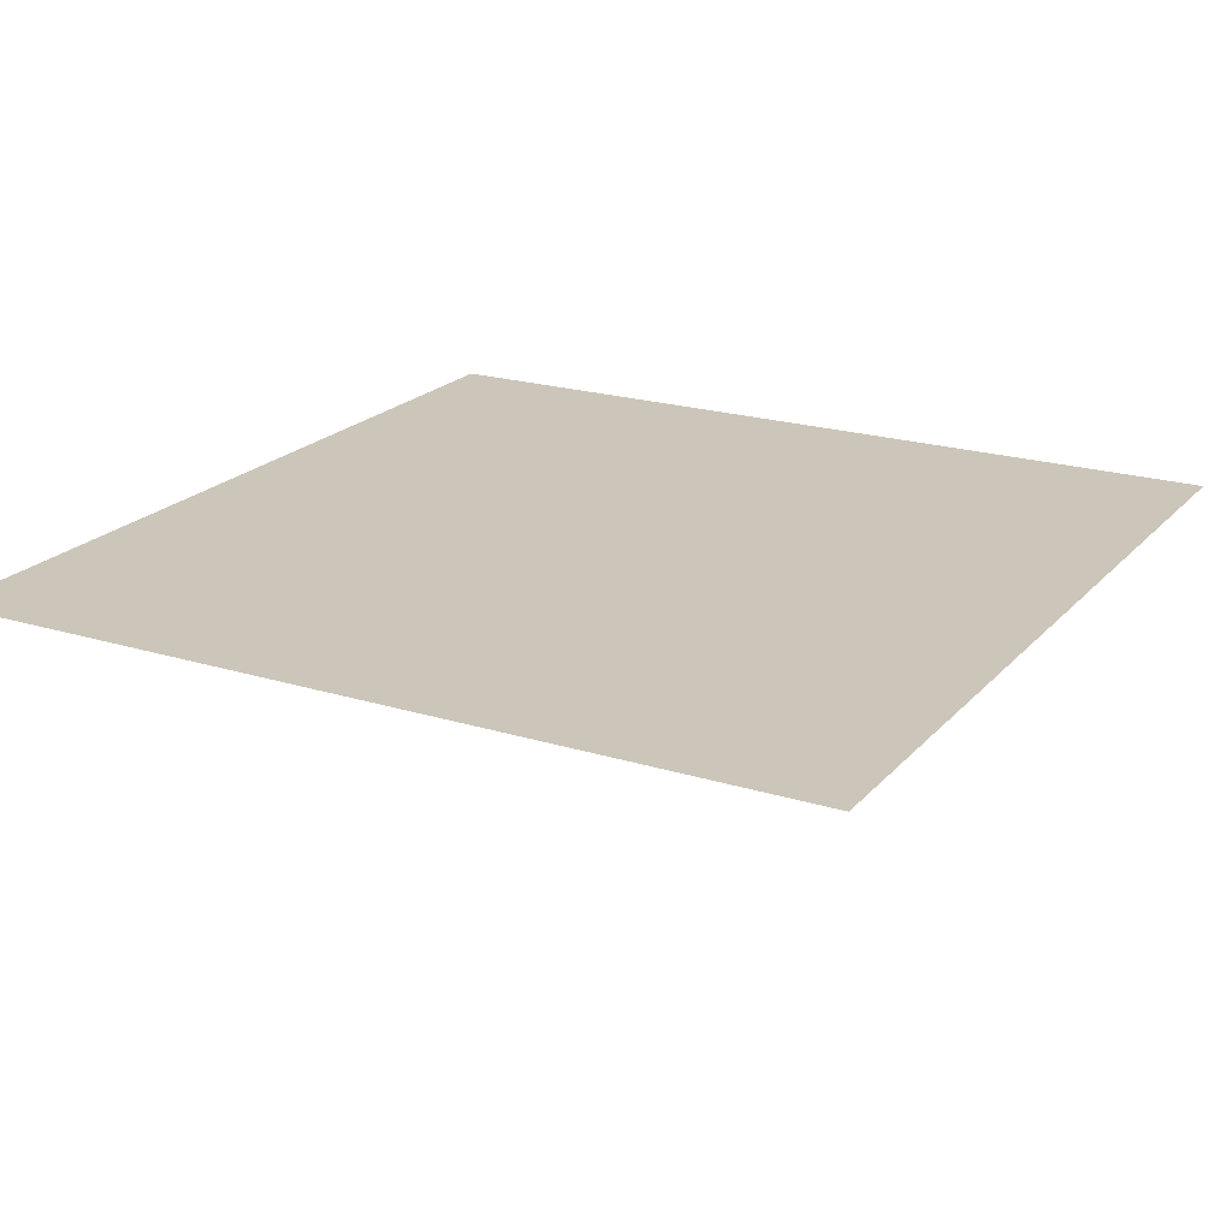
<metadata>
{"format":"obj","ext":"obj","renderer":"f3d","projection":"perspective","resolution":1024,"background":"white","views":[{"elev":21.0,"azim":29.1,"up":"+Z"}]}
</metadata>
<code>
v -0.155 -0.7667 -0.4485
v -0.3844 -0.6812 -0.4485
v -0.5761 -0.5291 -0.4485
v -0.7114 -0.3252 -0.4485
v -0.777 -0.08946 -0.4485
v -0.7667 0.155 -0.4485
v -0.6812 0.3844 -0.4485
v -0.5291 0.5761 -0.4485
v -0.3252 0.7114 -0.4485
v -0.08946 0.777 -0.4485
v 0.155 0.7667 -0.4485
v 0.3844 0.6812 -0.4485
v 0.5761 0.5291 -0.4485
v 0.7114 0.3252 -0.4485
v 0.777 0.08946 -0.4485
v 0.7667 -0.155 -0.4485
v 0.6812 -0.3844 -0.4485
v 0.5291 -0.5761 -0.4485
v 0.3252 -0.7114 -0.4485
v 0.08946 -0.777 -0.4485
v -0.3063 -1.514 -0.6317
v -0.7592 -1.346 -0.6317
v -1.138 -1.045 -0.6317
v -1.405 -0.6424 -0.6317
v -1.535 -0.1767 -0.6317
v -1.514 0.3063 -0.6317
v -1.346 0.7592 -0.6317
v -1.045 1.138 -0.6317
v -0.6424 1.405 -0.6317
v -0.1767 1.535 -0.6317
v 0.3063 1.514 -0.6317
v 0.7592 1.346 -0.6317
v 1.138 1.045 -0.6317
v 1.405 0.6424 -0.6317
v 1.535 0.1767 -0.6317
v 1.514 -0.3063 -0.6317
v 1.346 -0.7592 -0.6317
v 1.045 -1.138 -0.6317
v 0.6424 -1.405 -0.6317
v 0.1767 -1.535 -0.6317
v -0.4499 -2.225 -0.9319
v -1.115 -1.977 -0.9319
v -1.672 -1.536 -0.9319
v -2.064 -0.9438 -0.9319
v -2.255 -0.2596 -0.9319
v -2.225 0.4499 -0.9319
v -1.977 1.115 -0.9319
v -1.536 1.672 -0.9319
v -0.9438 2.064 -0.9319
v -0.2596 2.255 -0.9319
v 0.4499 2.225 -0.9319
v 1.115 1.977 -0.9319
v 1.672 1.536 -0.9319
v 2.064 0.9438 -0.9319
v 2.255 0.2596 -0.9319
v 2.225 -0.4499 -0.9319
v 1.977 -1.115 -0.9319
v 1.536 -1.672 -0.9319
v 0.9438 -2.064 -0.9319
v 0.2596 -2.255 -0.9319
v -0.5825 -2.881 -1.342
v -1.444 -2.56 -1.342
v -2.164 -1.988 -1.342
v -2.673 -1.222 -1.342
v -2.92 -0.3361 -1.342
v -2.881 0.5825 -1.342
v -2.56 1.444 -1.342
v -1.988 2.164 -1.342
v -1.222 2.673 -1.342
v -0.3361 2.92 -1.342
v 0.5825 2.881 -1.342
v 1.444 2.56 -1.342
v 2.164 1.988 -1.342
v 2.673 1.222 -1.342
v 2.92 0.3361 -1.342
v 2.881 -0.5825 -1.342
v 2.56 -1.444 -1.342
v 1.988 -2.164 -1.342
v 1.222 -2.673 -1.342
v 0.3361 -2.92 -1.342
v -0.7008 -3.465 -1.851
v -1.737 -3.079 -1.851
v -2.604 -2.392 -1.851
v -3.215 -1.47 -1.851
v -3.512 -0.4044 -1.851
v -3.465 0.7008 -1.851
v -3.079 1.737 -1.851
v -2.392 2.604 -1.851
v -1.47 3.215 -1.851
v -0.4044 3.512 -1.851
v 0.7008 3.465 -1.851
v 1.737 3.079 -1.851
v 2.604 2.392 -1.851
v 3.215 1.47 -1.851
v 3.512 0.4044 -1.851
v 3.465 -0.7008 -1.851
v 3.079 -1.737 -1.851
v 2.392 -2.604 -1.851
v 1.47 -3.215 -1.851
v 0.4044 -3.512 -1.851
v -0.8018 -3.965 -2.448
v -1.988 -3.523 -2.448
v -2.979 -2.736 -2.448
v -3.679 -1.682 -2.448
v -4.019 -0.4627 -2.448
v -3.965 0.8018 -2.448
v -3.523 1.988 -2.448
v -2.736 2.979 -2.448
v -1.682 3.679 -2.448
v -0.4627 4.019 -2.448
v 0.8018 3.965 -2.448
v 1.988 3.523 -2.448
v 2.979 2.736 -2.448
v 3.679 1.682 -2.448
v 4.019 0.4627 -2.448
v 3.965 -0.8018 -2.448
v 3.523 -1.988 -2.448
v 2.736 -2.979 -2.448
v 1.682 -3.679 -2.448
v 0.4627 -4.019 -2.448
v -0.883 -4.367 -3.117
v -2.189 -3.88 -3.117
v -3.281 -3.014 -3.117
v -4.052 -1.852 -3.117
v -4.426 -0.5095 -3.117
v -4.367 0.883 -3.117
v -3.88 2.189 -3.117
v -3.014 3.281 -3.117
v -1.852 4.052 -3.117
v -0.5095 4.426 -3.117
v 0.883 4.367 -3.117
v 2.189 3.88 -3.117
v 3.281 3.014 -3.117
v 4.052 1.852 -3.117
v 4.426 0.5095 -3.117
v 4.367 -0.883 -3.117
v 3.88 -2.189 -3.117
v 3.014 -3.281 -3.117
v 1.852 -4.052 -3.117
v 0.5095 -4.426 -3.117
v -0.9426 -4.661 -3.842
v -2.337 -4.142 -3.842
v -3.502 -3.217 -3.842
v -4.325 -1.977 -3.842
v -4.724 -0.5439 -3.842
v -4.661 0.9426 -3.842
v -4.142 2.337 -3.842
v -3.217 3.502 -3.842
v -1.977 4.325 -3.842
v -0.5439 4.724 -3.842
v 0.9426 4.661 -3.842
v 2.337 4.142 -3.842
v 3.502 3.217 -3.842
v 4.325 1.977 -3.842
v 4.724 0.5439 -3.842
v 4.661 -0.9426 -3.842
v 4.142 -2.337 -3.842
v 3.217 -3.502 -3.842
v 1.977 -4.325 -3.842
v 0.5439 -4.724 -3.842
v -0.9789 -4.84 -4.605
v -2.427 -4.301 -4.605
v -3.637 -3.341 -4.605
v -4.491 -2.053 -4.605
v -4.906 -0.5648 -4.605
v -4.84 0.9789 -4.605
v -4.301 2.427 -4.605
v -3.341 3.637 -4.605
v -2.053 4.491 -4.605
v -0.5648 4.906 -4.605
v 0.9789 4.84 -4.605
v 2.427 4.301 -4.605
v 3.637 3.341 -4.605
v 4.491 2.053 -4.605
v 4.906 0.5648 -4.605
v 4.84 -0.9789 -4.605
v 4.301 -2.427 -4.605
v 3.341 -3.637 -4.605
v 2.053 -4.491 -4.605
v 0.5648 -4.906 -4.605
v -0.9911 -4.901 -5.387
v -2.457 -4.355 -5.387
v -3.682 -3.382 -5.387
v -4.547 -2.079 -5.387
v -4.967 -0.5719 -5.387
v -4.901 0.9911 -5.387
v -4.355 2.457 -5.387
v -3.382 3.682 -5.387
v -2.079 4.547 -5.387
v -0.5719 4.967 -5.387
v 0.9911 4.901 -5.387
v 2.457 4.355 -5.387
v 3.682 3.382 -5.387
v 4.547 2.079 -5.387
v 4.967 0.5719 -5.387
v 4.901 -0.9911 -5.387
v 4.355 -2.457 -5.387
v 3.382 -3.682 -5.387
v 2.079 -4.547 -5.387
v 0.5719 -4.967 -5.387
v -0.9789 -4.84 -6.169
v -2.427 -4.301 -6.169
v -3.637 -3.341 -6.169
v -4.491 -2.053 -6.169
v -4.906 -0.5648 -6.169
v -4.84 0.9789 -6.169
v -4.301 2.427 -6.169
v -3.341 3.637 -6.169
v -2.053 4.491 -6.169
v -0.5648 4.906 -6.169
v 0.9789 4.84 -6.169
v 2.427 4.301 -6.169
v 3.637 3.341 -6.169
v 4.491 2.053 -6.169
v 4.906 0.5648 -6.169
v 4.84 -0.9789 -6.169
v 4.301 -2.427 -6.169
v 3.341 -3.637 -6.169
v 2.053 -4.491 -6.169
v 0.5648 -4.906 -6.169
v -0.9426 -4.661 -6.932
v -2.337 -4.142 -6.932
v -3.502 -3.217 -6.932
v -4.325 -1.977 -6.932
v -4.724 -0.5439 -6.932
v -4.661 0.9426 -6.932
v -4.142 2.337 -6.932
v -3.217 3.502 -6.932
v -1.977 4.325 -6.932
v -0.5439 4.724 -6.932
v 0.9426 4.661 -6.932
v 2.337 4.142 -6.932
v 3.502 3.217 -6.932
v 4.325 1.977 -6.932
v 4.724 0.5439 -6.932
v 4.661 -0.9426 -6.932
v 4.142 -2.337 -6.932
v 3.217 -3.502 -6.932
v 1.977 -4.325 -6.932
v 0.5439 -4.724 -6.932
v -0.883 -4.367 -7.657
v -2.189 -3.88 -7.657
v -3.281 -3.014 -7.657
v -4.052 -1.852 -7.657
v -4.426 -0.5095 -7.657
v -4.367 0.883 -7.657
v -3.88 2.189 -7.657
v -3.014 3.281 -7.657
v -1.852 4.052 -7.657
v -0.5095 4.426 -7.657
v 0.883 4.367 -7.657
v 2.189 3.88 -7.657
v 3.281 3.014 -7.657
v 4.052 1.852 -7.657
v 4.426 0.5095 -7.657
v 4.367 -0.883 -7.657
v 3.88 -2.189 -7.657
v 3.014 -3.281 -7.657
v 1.852 -4.052 -7.657
v 0.5095 -4.426 -7.657
v -0.8018 -3.965 -8.326
v -1.988 -3.523 -8.326
v -2.979 -2.736 -8.326
v -3.679 -1.682 -8.326
v -4.019 -0.4627 -8.326
v -3.965 0.8018 -8.326
v -3.523 1.988 -8.326
v -2.736 2.979 -8.326
v -1.682 3.679 -8.326
v -0.4627 4.019 -8.326
v 0.8018 3.965 -8.326
v 1.988 3.523 -8.326
v 2.979 2.736 -8.326
v 3.679 1.682 -8.326
v 4.019 0.4627 -8.326
v 3.965 -0.8018 -8.326
v 3.523 -1.988 -8.326
v 2.736 -2.979 -8.326
v 1.682 -3.679 -8.326
v 0.4627 -4.019 -8.326
v -0.7008 -3.465 -8.922
v -1.737 -3.079 -8.922
v -2.604 -2.392 -8.922
v -3.215 -1.47 -8.922
v -3.512 -0.4044 -8.922
v -3.465 0.7008 -8.922
v -3.079 1.737 -8.922
v -2.392 2.604 -8.922
v -1.47 3.215 -8.922
v -0.4044 3.512 -8.922
v 0.7008 3.465 -8.922
v 1.737 3.079 -8.922
v 2.604 2.392 -8.922
v 3.215 1.47 -8.922
v 3.512 0.4044 -8.922
v 3.465 -0.7008 -8.922
v 3.079 -1.737 -8.922
v 2.392 -2.604 -8.922
v 1.47 -3.215 -8.922
v 0.4044 -3.512 -8.922
v -0.5825 -2.881 -9.432
v -1.444 -2.56 -9.432
v -2.164 -1.988 -9.432
v -2.673 -1.222 -9.432
v -2.92 -0.3361 -9.432
v -2.881 0.5825 -9.432
v -2.56 1.444 -9.432
v -1.988 2.164 -9.432
v -1.222 2.673 -9.432
v -0.3361 2.92 -9.432
v 0.5825 2.881 -9.432
v 1.444 2.56 -9.432
v 2.164 1.988 -9.432
v 2.673 1.222 -9.432
v 2.92 0.3361 -9.432
v 2.881 -0.5825 -9.432
v 2.56 -1.444 -9.432
v 1.988 -2.164 -9.432
v 1.222 -2.673 -9.432
v 0.3361 -2.92 -9.432
v -0.4499 -2.225 -9.842
v -1.115 -1.977 -9.842
v -1.672 -1.536 -9.842
v -2.064 -0.9438 -9.842
v -2.255 -0.2596 -9.842
v -2.225 0.4499 -9.842
v -1.977 1.115 -9.842
v -1.536 1.672 -9.842
v -0.9438 2.064 -9.842
v -0.2596 2.255 -9.842
v 0.4499 2.225 -9.842
v 1.115 1.977 -9.842
v 1.672 1.536 -9.842
v 2.064 0.9438 -9.842
v 2.255 0.2596 -9.842
v 2.225 -0.4499 -9.842
v 1.977 -1.115 -9.842
v 1.536 -1.672 -9.842
v 0.9438 -2.064 -9.842
v 0.2596 -2.255 -9.842
v -0.3063 -1.514 -10.14
v -0.7592 -1.346 -10.14
v -1.138 -1.045 -10.14
v -1.405 -0.6424 -10.14
v -1.535 -0.1767 -10.14
v -1.514 0.3063 -10.14
v -1.346 0.7592 -10.14
v -1.045 1.138 -10.14
v -0.6424 1.405 -10.14
v -0.1767 1.535 -10.14
v 0.3063 1.514 -10.14
v 0.7592 1.346 -10.14
v 1.138 1.045 -10.14
v 1.405 0.6424 -10.14
v 1.535 0.1767 -10.14
v 1.514 -0.3063 -10.14
v 1.346 -0.7592 -10.14
v 1.045 -1.138 -10.14
v 0.6424 -1.405 -10.14
v 0.1767 -1.535 -10.14
v -0.155 -0.7667 -10.33
v -0.3844 -0.6812 -10.33
v -0.5761 -0.5291 -10.33
v -0.7114 -0.3252 -10.33
v -0.777 -0.08946 -10.33
v -0.7667 0.155 -10.33
v -0.6812 0.3844 -10.33
v -0.5291 0.5761 -10.33
v -0.3252 0.7114 -10.33
v -0.08946 0.777 -10.33
v 0.155 0.7667 -10.33
v 0.3844 0.6812 -10.33
v 0.5761 0.5291 -10.33
v 0.7114 0.3252 -10.33
v 0.777 0.08946 -10.33
v 0.7667 -0.155 -10.33
v 0.6812 -0.3844 -10.33
v 0.5291 -0.5761 -10.33
v 0.3252 -0.7114 -10.33
v 0.08946 -0.777 -10.33
v 0 0 -0.387
v 0 0 -10.39
f 1 2 22
f 1 22 21
f 2 3 23
f 2 23 22
f 3 4 24
f 3 24 23
f 4 5 25
f 4 25 24
f 5 6 26
f 5 26 25
f 6 7 27
f 6 27 26
f 7 8 28
f 7 28 27
f 8 9 29
f 8 29 28
f 9 10 30
f 9 30 29
f 10 11 31
f 10 31 30
f 11 12 32
f 11 32 31
f 12 13 33
f 12 33 32
f 13 14 34
f 13 34 33
f 14 15 35
f 14 35 34
f 15 16 36
f 15 36 35
f 16 17 37
f 16 37 36
f 17 18 38
f 17 38 37
f 18 19 39
f 18 39 38
f 19 20 40
f 19 40 39
f 20 1 21
f 20 21 40
f 21 22 42
f 21 42 41
f 22 23 43
f 22 43 42
f 23 24 44
f 23 44 43
f 24 25 45
f 24 45 44
f 25 26 46
f 25 46 45
f 26 27 47
f 26 47 46
f 27 28 48
f 27 48 47
f 28 29 49
f 28 49 48
f 29 30 50
f 29 50 49
f 30 31 51
f 30 51 50
f 31 32 52
f 31 52 51
f 32 33 53
f 32 53 52
f 33 34 54
f 33 54 53
f 34 35 55
f 34 55 54
f 35 36 56
f 35 56 55
f 36 37 57
f 36 57 56
f 37 38 58
f 37 58 57
f 38 39 59
f 38 59 58
f 39 40 60
f 39 60 59
f 40 21 41
f 40 41 60
f 41 42 62
f 41 62 61
f 42 43 63
f 42 63 62
f 43 44 64
f 43 64 63
f 44 45 65
f 44 65 64
f 45 46 66
f 45 66 65
f 46 47 67
f 46 67 66
f 47 48 68
f 47 68 67
f 48 49 69
f 48 69 68
f 49 50 70
f 49 70 69
f 50 51 71
f 50 71 70
f 51 52 72
f 51 72 71
f 52 53 73
f 52 73 72
f 53 54 74
f 53 74 73
f 54 55 75
f 54 75 74
f 55 56 76
f 55 76 75
f 56 57 77
f 56 77 76
f 57 58 78
f 57 78 77
f 58 59 79
f 58 79 78
f 59 60 80
f 59 80 79
f 60 41 61
f 60 61 80
f 61 62 82
f 61 82 81
f 62 63 83
f 62 83 82
f 63 64 84
f 63 84 83
f 64 65 85
f 64 85 84
f 65 66 86
f 65 86 85
f 66 67 87
f 66 87 86
f 67 68 88
f 67 88 87
f 68 69 89
f 68 89 88
f 69 70 90
f 69 90 89
f 70 71 91
f 70 91 90
f 71 72 92
f 71 92 91
f 72 73 93
f 72 93 92
f 73 74 94
f 73 94 93
f 74 75 95
f 74 95 94
f 75 76 96
f 75 96 95
f 76 77 97
f 76 97 96
f 77 78 98
f 77 98 97
f 78 79 99
f 78 99 98
f 79 80 100
f 79 100 99
f 80 61 81
f 80 81 100
f 81 82 102
f 81 102 101
f 82 83 103
f 82 103 102
f 83 84 104
f 83 104 103
f 84 85 105
f 84 105 104
f 85 86 106
f 85 106 105
f 86 87 107
f 86 107 106
f 87 88 108
f 87 108 107
f 88 89 109
f 88 109 108
f 89 90 110
f 89 110 109
f 90 91 111
f 90 111 110
f 91 92 112
f 91 112 111
f 92 93 113
f 92 113 112
f 93 94 114
f 93 114 113
f 94 95 115
f 94 115 114
f 95 96 116
f 95 116 115
f 96 97 117
f 96 117 116
f 97 98 118
f 97 118 117
f 98 99 119
f 98 119 118
f 99 100 120
f 99 120 119
f 100 81 101
f 100 101 120
f 101 102 122
f 101 122 121
f 102 103 123
f 102 123 122
f 103 104 124
f 103 124 123
f 104 105 125
f 104 125 124
f 105 106 126
f 105 126 125
f 106 107 127
f 106 127 126
f 107 108 128
f 107 128 127
f 108 109 129
f 108 129 128
f 109 110 130
f 109 130 129
f 110 111 131
f 110 131 130
f 111 112 132
f 111 132 131
f 112 113 133
f 112 133 132
f 113 114 134
f 113 134 133
f 114 115 135
f 114 135 134
f 115 116 136
f 115 136 135
f 116 117 137
f 116 137 136
f 117 118 138
f 117 138 137
f 118 119 139
f 118 139 138
f 119 120 140
f 119 140 139
f 120 101 121
f 120 121 140
f 121 122 142
f 121 142 141
f 122 123 143
f 122 143 142
f 123 124 144
f 123 144 143
f 124 125 145
f 124 145 144
f 125 126 146
f 125 146 145
f 126 127 147
f 126 147 146
f 127 128 148
f 127 148 147
f 128 129 149
f 128 149 148
f 129 130 150
f 129 150 149
f 130 131 151
f 130 151 150
f 131 132 152
f 131 152 151
f 132 133 153
f 132 153 152
f 133 134 154
f 133 154 153
f 134 135 155
f 134 155 154
f 135 136 156
f 135 156 155
f 136 137 157
f 136 157 156
f 137 138 158
f 137 158 157
f 138 139 159
f 138 159 158
f 139 140 160
f 139 160 159
f 140 121 141
f 140 141 160
f 141 142 162
f 141 162 161
f 142 143 163
f 142 163 162
f 143 144 164
f 143 164 163
f 144 145 165
f 144 165 164
f 145 146 166
f 145 166 165
f 146 147 167
f 146 167 166
f 147 148 168
f 147 168 167
f 148 149 169
f 148 169 168
f 149 150 170
f 149 170 169
f 150 151 171
f 150 171 170
f 151 152 172
f 151 172 171
f 152 153 173
f 152 173 172
f 153 154 174
f 153 174 173
f 154 155 175
f 154 175 174
f 155 156 176
f 155 176 175
f 156 157 177
f 156 177 176
f 157 158 178
f 157 178 177
f 158 159 179
f 158 179 178
f 159 160 180
f 159 180 179
f 160 141 161
f 160 161 180
f 161 162 182
f 161 182 181
f 162 163 183
f 162 183 182
f 163 164 184
f 163 184 183
f 164 165 185
f 164 185 184
f 165 166 186
f 165 186 185
f 166 167 187
f 166 187 186
f 167 168 188
f 167 188 187
f 168 169 189
f 168 189 188
f 169 170 190
f 169 190 189
f 170 171 191
f 170 191 190
f 171 172 192
f 171 192 191
f 172 173 193
f 172 193 192
f 173 174 194
f 173 194 193
f 174 175 195
f 174 195 194
f 175 176 196
f 175 196 195
f 176 177 197
f 176 197 196
f 177 178 198
f 177 198 197
f 178 179 199
f 178 199 198
f 179 180 200
f 179 200 199
f 180 161 181
f 180 181 200
f 181 182 202
f 181 202 201
f 182 183 203
f 182 203 202
f 183 184 204
f 183 204 203
f 184 185 205
f 184 205 204
f 185 186 206
f 185 206 205
f 186 187 207
f 186 207 206
f 187 188 208
f 187 208 207
f 188 189 209
f 188 209 208
f 189 190 210
f 189 210 209
f 190 191 211
f 190 211 210
f 191 192 212
f 191 212 211
f 192 193 213
f 192 213 212
f 193 194 214
f 193 214 213
f 194 195 215
f 194 215 214
f 195 196 216
f 195 216 215
f 196 197 217
f 196 217 216
f 197 198 218
f 197 218 217
f 198 199 219
f 198 219 218
f 199 200 220
f 199 220 219
f 200 181 201
f 200 201 220
f 201 202 222
f 201 222 221
f 202 203 223
f 202 223 222
f 203 204 224
f 203 224 223
f 204 205 225
f 204 225 224
f 205 206 226
f 205 226 225
f 206 207 227
f 206 227 226
f 207 208 228
f 207 228 227
f 208 209 229
f 208 229 228
f 209 210 230
f 209 230 229
f 210 211 231
f 210 231 230
f 211 212 232
f 211 232 231
f 212 213 233
f 212 233 232
f 213 214 234
f 213 234 233
f 214 215 235
f 214 235 234
f 215 216 236
f 215 236 235
f 216 217 237
f 216 237 236
f 217 218 238
f 217 238 237
f 218 219 239
f 218 239 238
f 219 220 240
f 219 240 239
f 220 201 221
f 220 221 240
f 221 222 242
f 221 242 241
f 222 223 243
f 222 243 242
f 223 224 244
f 223 244 243
f 224 225 245
f 224 245 244
f 225 226 246
f 225 246 245
f 226 227 247
f 226 247 246
f 227 228 248
f 227 248 247
f 228 229 249
f 228 249 248
f 229 230 250
f 229 250 249
f 230 231 251
f 230 251 250
f 231 232 252
f 231 252 251
f 232 233 253
f 232 253 252
f 233 234 254
f 233 254 253
f 234 235 255
f 234 255 254
f 235 236 256
f 235 256 255
f 236 237 257
f 236 257 256
f 237 238 258
f 237 258 257
f 238 239 259
f 238 259 258
f 239 240 260
f 239 260 259
f 240 221 241
f 240 241 260
f 241 242 262
f 241 262 261
f 242 243 263
f 242 263 262
f 243 244 264
f 243 264 263
f 244 245 265
f 244 265 264
f 245 246 266
f 245 266 265
f 246 247 267
f 246 267 266
f 247 248 268
f 247 268 267
f 248 249 269
f 248 269 268
f 249 250 270
f 249 270 269
f 250 251 271
f 250 271 270
f 251 252 272
f 251 272 271
f 252 253 273
f 252 273 272
f 253 254 274
f 253 274 273
f 254 255 275
f 254 275 274
f 255 256 276
f 255 276 275
f 256 257 277
f 256 277 276
f 257 258 278
f 257 278 277
f 258 259 279
f 258 279 278
f 259 260 280
f 259 280 279
f 260 241 261
f 260 261 280
f 261 262 282
f 261 282 281
f 262 263 283
f 262 283 282
f 263 264 284
f 263 284 283
f 264 265 285
f 264 285 284
f 265 266 286
f 265 286 285
f 266 267 287
f 266 287 286
f 267 268 288
f 267 288 287
f 268 269 289
f 268 289 288
f 269 270 290
f 269 290 289
f 270 271 291
f 270 291 290
f 271 272 292
f 271 292 291
f 272 273 293
f 272 293 292
f 273 274 294
f 273 294 293
f 274 275 295
f 274 295 294
f 275 276 296
f 275 296 295
f 276 277 297
f 276 297 296
f 277 278 298
f 277 298 297
f 278 279 299
f 278 299 298
f 279 280 300
f 279 300 299
f 280 261 281
f 280 281 300
f 281 282 302
f 281 302 301
f 282 283 303
f 282 303 302
f 283 284 304
f 283 304 303
f 284 285 305
f 284 305 304
f 285 286 306
f 285 306 305
f 286 287 307
f 286 307 306
f 287 288 308
f 287 308 307
f 288 289 309
f 288 309 308
f 289 290 310
f 289 310 309
f 290 291 311
f 290 311 310
f 291 292 312
f 291 312 311
f 292 293 313
f 292 313 312
f 293 294 314
f 293 314 313
f 294 295 315
f 294 315 314
f 295 296 316
f 295 316 315
f 296 297 317
f 296 317 316
f 297 298 318
f 297 318 317
f 298 299 319
f 298 319 318
f 299 300 320
f 299 320 319
f 300 281 301
f 300 301 320
f 301 302 322
f 301 322 321
f 302 303 323
f 302 323 322
f 303 304 324
f 303 324 323
f 304 305 325
f 304 325 324
f 305 306 326
f 305 326 325
f 306 307 327
f 306 327 326
f 307 308 328
f 307 328 327
f 308 309 329
f 308 329 328
f 309 310 330
f 309 330 329
f 310 311 331
f 310 331 330
f 311 312 332
f 311 332 331
f 312 313 333
f 312 333 332
f 313 314 334
f 313 334 333
f 314 315 335
f 314 335 334
f 315 316 336
f 315 336 335
f 316 317 337
f 316 337 336
f 317 318 338
f 317 338 337
f 318 319 339
f 318 339 338
f 319 320 340
f 319 340 339
f 320 301 321
f 320 321 340
f 321 322 342
f 321 342 341
f 322 323 343
f 322 343 342
f 323 324 344
f 323 344 343
f 324 325 345
f 324 345 344
f 325 326 346
f 325 346 345
f 326 327 347
f 326 347 346
f 327 328 348
f 327 348 347
f 328 329 349
f 328 349 348
f 329 330 350
f 329 350 349
f 330 331 351
f 330 351 350
f 331 332 352
f 331 352 351
f 332 333 353
f 332 353 352
f 333 334 354
f 333 354 353
f 334 335 355
f 334 355 354
f 335 336 356
f 335 356 355
f 336 337 357
f 336 357 356
f 337 338 358
f 337 358 357
f 338 339 359
f 338 359 358
f 339 340 360
f 339 360 359
f 340 321 341
f 340 341 360
f 341 342 362
f 341 362 361
f 342 343 363
f 342 363 362
f 343 344 364
f 343 364 363
f 344 345 365
f 344 365 364
f 345 346 366
f 345 366 365
f 346 347 367
f 346 367 366
f 347 348 368
f 347 368 367
f 348 349 369
f 348 369 368
f 349 350 370
f 349 370 369
f 350 351 371
f 350 371 370
f 351 352 372
f 351 372 371
f 352 353 373
f 352 373 372
f 353 354 374
f 353 374 373
f 354 355 375
f 354 375 374
f 355 356 376
f 355 376 375
f 356 357 377
f 356 377 376
f 357 358 378
f 357 378 377
f 358 359 379
f 358 379 378
f 359 360 380
f 359 380 379
f 360 341 361
f 360 361 380
f 2 1 381
f 3 2 381
f 4 3 381
f 5 4 381
f 6 5 381
f 7 6 381
f 8 7 381
f 9 8 381
f 10 9 381
f 11 10 381
f 12 11 381
f 13 12 381
f 14 13 381
f 15 14 381
f 16 15 381
f 17 16 381
f 18 17 381
f 19 18 381
f 20 19 381
f 1 20 381
f 361 362 382
f 362 363 382
f 363 364 382
f 364 365 382
f 365 366 382
f 366 367 382
f 367 368 382
f 368 369 382
f 369 370 382
f 370 371 382
f 371 372 382
f 372 373 382
f 373 374 382
f 374 375 382
f 375 376 382
f 376 377 382
f 377 378 382
f 378 379 382
f 379 380 382
f 380 361 382
v 30 30 0
v 30 -30 0
v -30 -30 0
v -30 30 0
f 383 384 385
f 385 386 383

</code>
